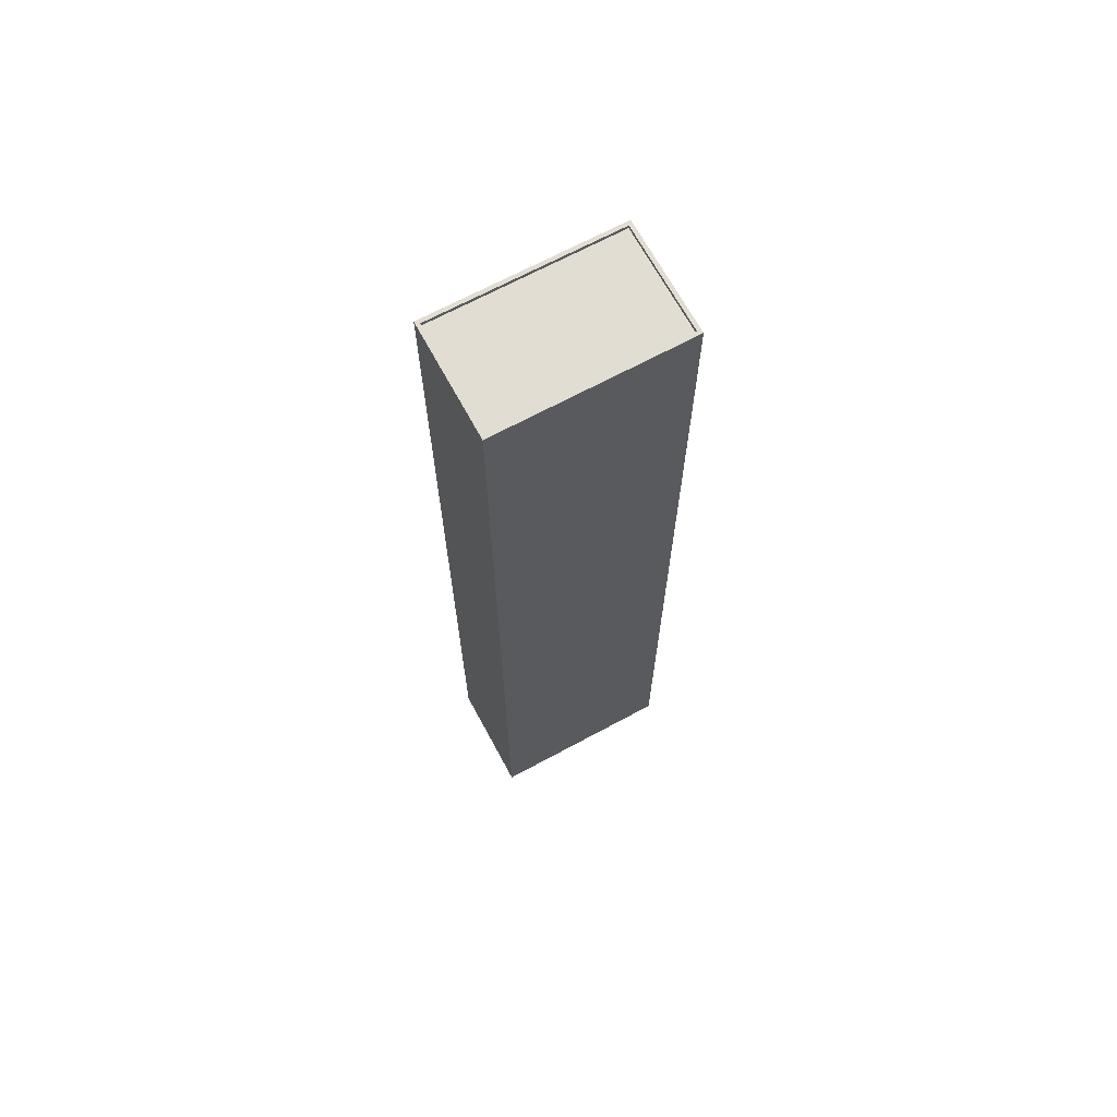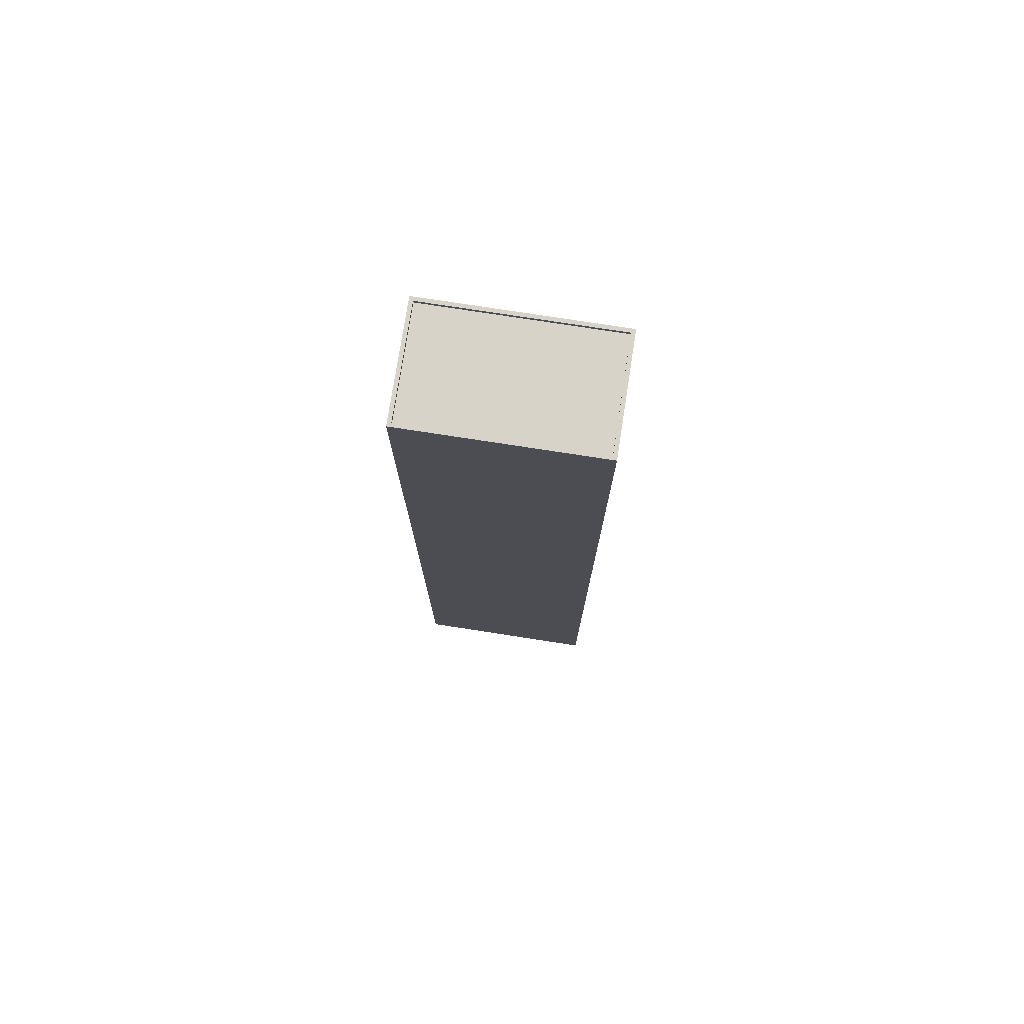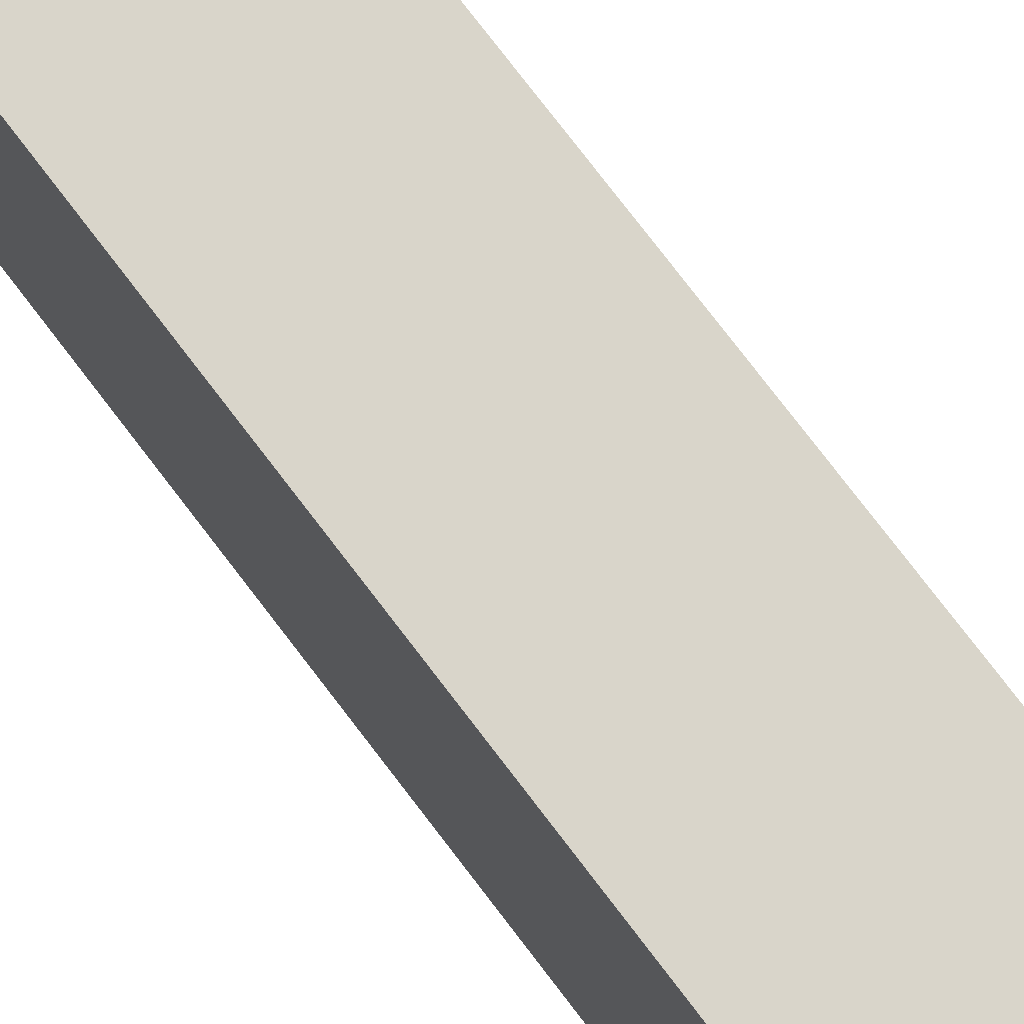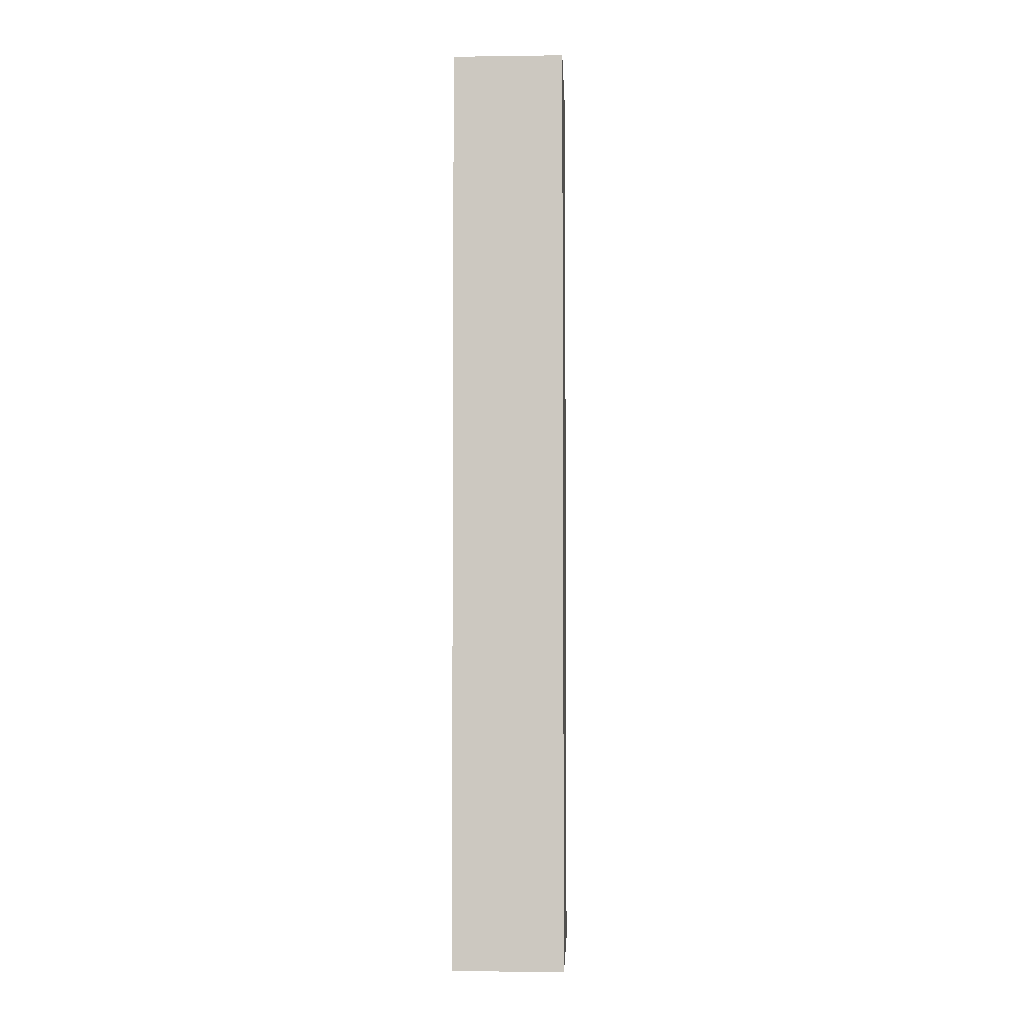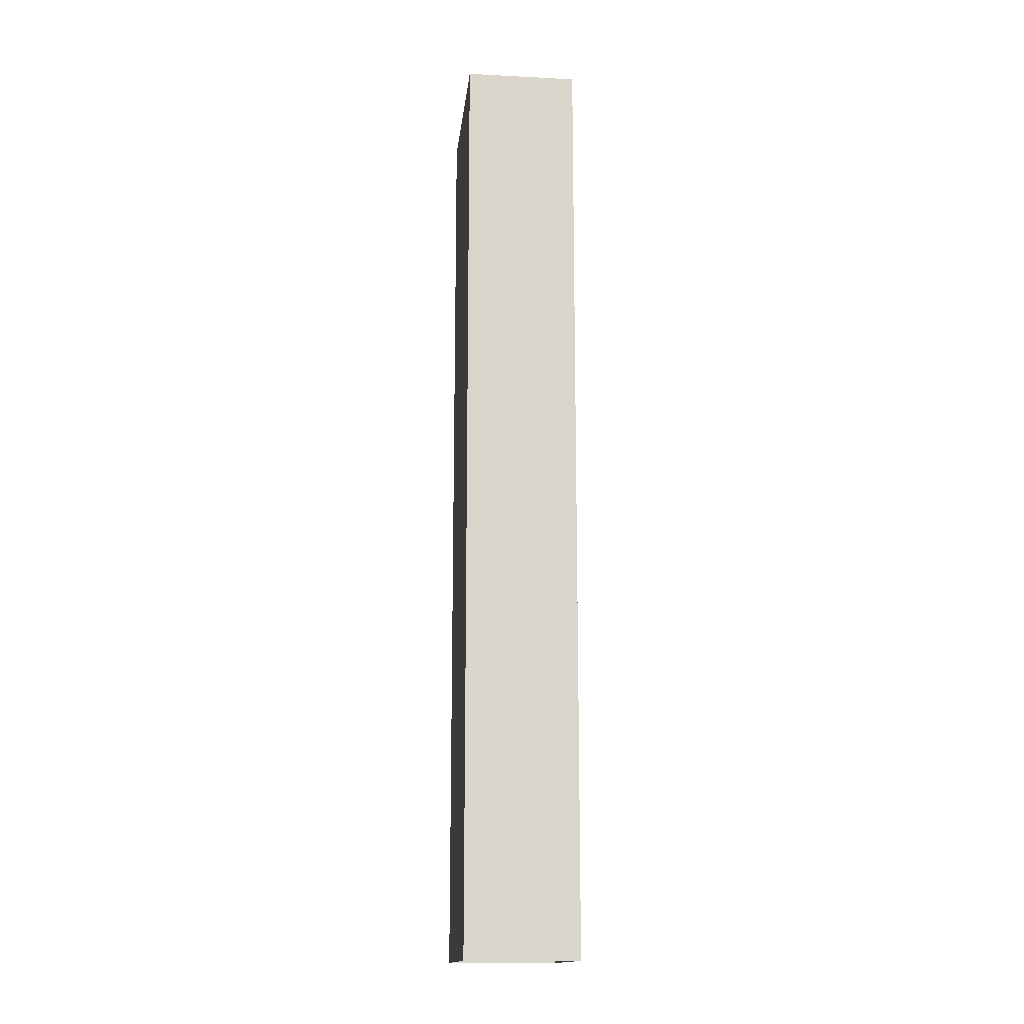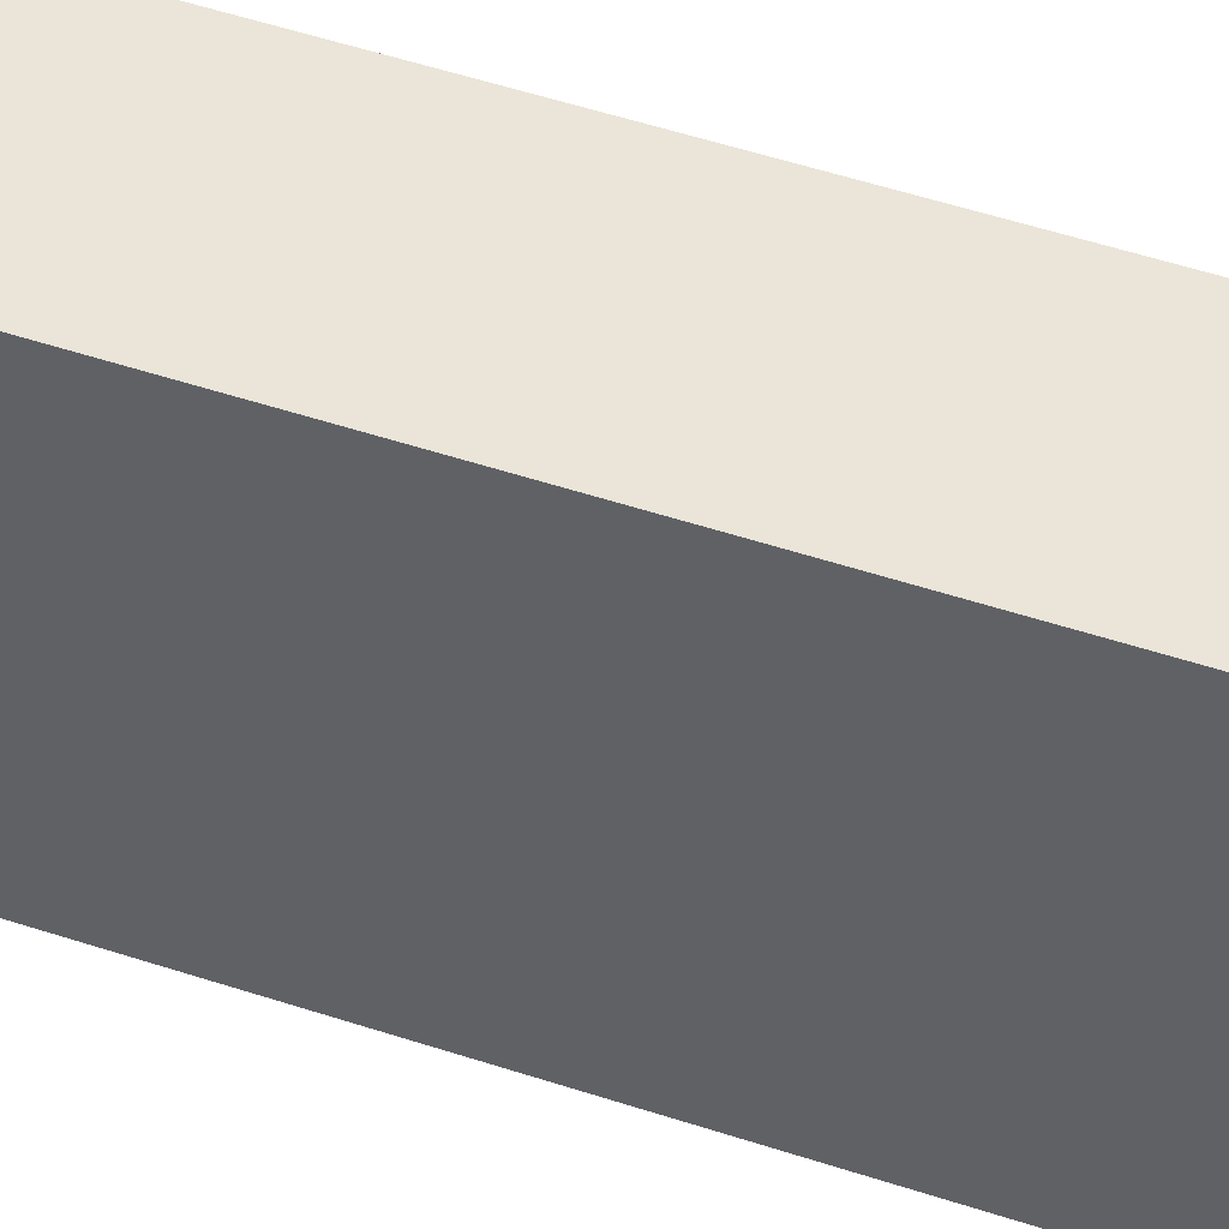
<metadata>
{"format":"obj","ext":"obj","renderer":"f3d","projection":"perspective","resolution":1024,"background":"white","views":[{"elev":68.1,"azim":61.6,"up":"+Y"},{"elev":76.5,"azim":98.8,"up":"+Y"},{"elev":74.7,"azim":-37.1,"up":"+Z"},{"elev":-3.5,"azim":-177.4,"up":"+Y"},{"elev":-15.2,"azim":-6.1,"up":"+Y"},{"elev":45.0,"azim":-68.3,"up":"+Z"}]}
</metadata>
<code>
g building25
v 0.005859 249 -62.48
v 37.47 249 -62.48
v 37.47 373.5 -62.48
v 0.006348 373.5 -62.48
v -37.46 249 -62.48
v 0.005859 249 -62.48
v 0.006348 373.5 -62.48
v -37.46 373.5 -62.48
v 0.01636 249 62.48
v -37.46 249 62.48
v -37.46 373.5 62.48
v 0.0293 373.5 62.48
v 37.51 249 62.47
v 0.01636 249 62.48
v 0.0293 373.5 62.48
v 37.51 373.5 62.47
v 37.51 373.5 62.47
v 37.47 373.5 -62.48
v 37.47 249 -62.48
v 37.51 249 62.47
v -37.46 373.5 -62.48
v -37.46 373.5 62.48
v -37.46 249 62.48
v -37.46 249 -62.48
v 0.04736 620 60
v -34.95 620 60
v 0.04736 620 0.001831
v -34.95 620 0.001831
v 35.05 620 60
v 0.04736 620 60
v 0.04736 620 0.001831
v 35.05 620 0.001831
v -34.95 620 0.001831
v -34.95 620 -60
v 0.04736 620 0.001831
v 0.04736 620 -60
v 35.05 620 -60
v 35.05 620 0.001831
v 0.04736 620 0.001831
v 0.04736 620 -60
v 0.04736 622.5 60
v -34.95 622.5 60
v 0.04736 620 60
v -34.95 620 60
v -34.95 622.5 60
v -34.95 622.5 0.001831
v -34.95 620 60
v -34.95 620 0.001831
v -34.95 622.5 0.001831
v -34.95 622.5 -60
v -34.95 620 0.001831
v -34.95 620 -60
v -34.95 622.5 -60
v 0.04736 622.5 -60
v -34.95 620 -60
v 0.04736 620 -60
v 35.05 622.5 -60
v 35.05 622.5 0.001831
v 35.05 620 -60
v 35.05 620 0.001831
v 0.04736 622.5 -60
v 35.05 622.5 -60
v 0.04736 620 -60
v 35.05 620 -60
v 35.05 622.5 60
v 0.04736 622.5 60
v 35.05 620 60
v 0.04736 620 60
v 35.05 622.5 0.001831
v 35.05 622.5 60
v 35.05 620 0.001831
v 35.05 620 60
v 35.05 622.5 0.001831
v 35.05 622.5 -60
v 37.54 622.5 62.47
v 37.48 622.5 -62.49
v 35.05 622.5 60
v -34.95 622.5 0.001831
v -34.95 622.5 60
v -37.44 622.5 -62.47
v -37.44 622.5 62.48
v -34.95 622.5 -60
v 0.01855 498 -62.48
v 37.49 498 -62.48
v 37.48 622.5 -62.49
v 0.01807 622.5 -62.48
v -37.45 498 -62.48
v 0.01855 498 -62.48
v 0.01807 622.5 -62.48
v -37.44 622.5 -62.47
v 0.03516 498 62.48
v -37.45 498 62.48
v -37.44 622.5 62.48
v 0.05127 622.5 62.48
v 37.52 498 62.47
v 0.03516 498 62.48
v 0.05127 622.5 62.48
v 37.54 622.5 62.47
v 37.54 622.5 62.47
v 37.48 622.5 -62.49
v 37.49 498 -62.48
v 37.52 498 62.47
v -37.44 622.5 -62.47
v -37.44 622.5 62.48
v -37.45 498 62.48
v -37.45 498 -62.48
v 35.05 622.5 -60
v 0.04736 622.5 -60
v 0.01807 622.5 -62.48
v 37.48 622.5 -62.49
v -34.95 622.5 -60
v -37.44 622.5 -62.47
v 0.04736 622.5 60
v 35.05 622.5 60
v 0.05127 622.5 62.48
v 37.54 622.5 62.47
v -37.44 622.5 62.48
v -34.95 622.5 60
v 0.006348 124.5 -62.48
v 37.47 124.5 -62.48
v 37.47 249 -62.48
v 0.005859 249 -62.48
v -37.46 124.5 -62.48
v 0.006348 124.5 -62.48
v 0.005859 249 -62.48
v -37.46 249 -62.48
v 0.0293 124.5 62.48
v -37.46 124.5 62.48
v -37.46 249 62.48
v 0.01636 249 62.48
v 37.51 124.5 62.47
v 0.0293 124.5 62.48
v 0.01636 249 62.48
v 37.51 249 62.47
v 37.51 249 62.47
v 37.47 249 -62.48
v 37.47 124.5 -62.48
v 37.51 124.5 62.47
v -37.46 249 -62.48
v -37.46 249 62.48
v -37.46 124.5 62.48
v -37.46 124.5 -62.48
v -0.006348 -0.01465 -62.48
v 37.47 -0.01367 -62.48
v 37.47 124.5 -62.48
v 0.006348 124.5 -62.48
v -37.48 -0.01367 -62.48
v -0.006348 -0.01465 -62.48
v 0.006348 124.5 -62.48
v -37.46 124.5 -62.48
v 0.01025 0.02295 62.48
v -37.48 0.01074 62.48
v -37.46 124.5 62.48
v 0.0293 124.5 62.48
v 37.49 0.01074 62.47
v 0.01025 0.02295 62.48
v 0.0293 124.5 62.48
v 37.51 124.5 62.47
v 37.51 124.5 62.47
v 37.47 124.5 -62.48
v 37.47 -0.01367 -62.48
v 37.49 0.01074 62.47
v -37.46 124.5 -62.48
v -37.46 124.5 62.48
v -37.48 0.01074 62.48
v -37.48 -0.01367 -62.48
v 0.006348 373.5 -62.48
v 37.47 373.5 -62.48
v 37.49 498 -62.48
v 0.01855 498 -62.48
v -37.46 373.5 -62.48
v 0.006348 373.5 -62.48
v 0.01855 498 -62.48
v -37.45 498 -62.48
v 0.0293 373.5 62.48
v -37.46 373.5 62.48
v -37.45 498 62.48
v 0.03516 498 62.48
v 37.51 373.5 62.47
v 0.0293 373.5 62.48
v 0.03516 498 62.48
v 37.52 498 62.47
v 37.52 498 62.47
v 37.49 498 -62.48
v 37.47 373.5 -62.48
v 37.51 373.5 62.47
v -37.45 498 -62.48
v -37.45 498 62.48
v -37.46 373.5 62.48
v -37.46 373.5 -62.48
g model
f 2 1 3
f 1 4 3
f 6 5 7
f 7 5 8
f 10 9 11
f 9 12 11
f 14 13 15
f 15 13 16
f 18 17 19
f 19 17 20
f 22 21 23
f 21 24 23
f 26 25 27
f 28 26 27
f 30 29 31
f 29 32 31
f 34 33 35
f 36 34 35
f 38 37 39
f 37 40 39
f 42 41 43
f 44 42 43
f 46 45 47
f 48 46 47
f 50 49 51
f 52 50 51
f 54 53 55
f 56 54 55
f 58 57 59
f 60 58 59
f 62 61 63
f 64 62 63
f 66 65 67
f 68 66 67
f 70 69 71
f 72 70 71
f 74 73 75
f 76 74 75
f 73 77 75
f 79 78 80
f 81 79 80
f 78 82 80
f 84 83 85
f 83 86 85
f 88 87 89
f 89 87 90
f 92 91 93
f 91 94 93
f 96 95 97
f 97 95 98
f 100 99 101
f 101 99 102
f 104 103 105
f 103 106 105
f 108 107 109
f 107 110 109
f 111 108 109
f 112 111 109
f 114 113 115
f 116 114 115
f 118 117 115
f 113 118 115
f 120 119 121
f 119 122 121
f 124 123 125
f 125 123 126
f 128 127 129
f 127 130 129
f 132 131 133
f 133 131 134
f 136 135 137
f 137 135 138
f 140 139 141
f 139 142 141
f 144 143 145
f 143 146 145
f 148 147 149
f 149 147 150
f 152 151 153
f 151 154 153
f 156 155 157
f 157 155 158
f 160 159 161
f 161 159 162
f 164 163 165
f 163 166 165
f 168 167 169
f 167 170 169
f 172 171 173
f 173 171 174
f 176 175 177
f 175 178 177
f 180 179 181
f 181 179 182
f 184 183 185
f 185 183 186
f 188 187 189
f 187 190 189

</code>
